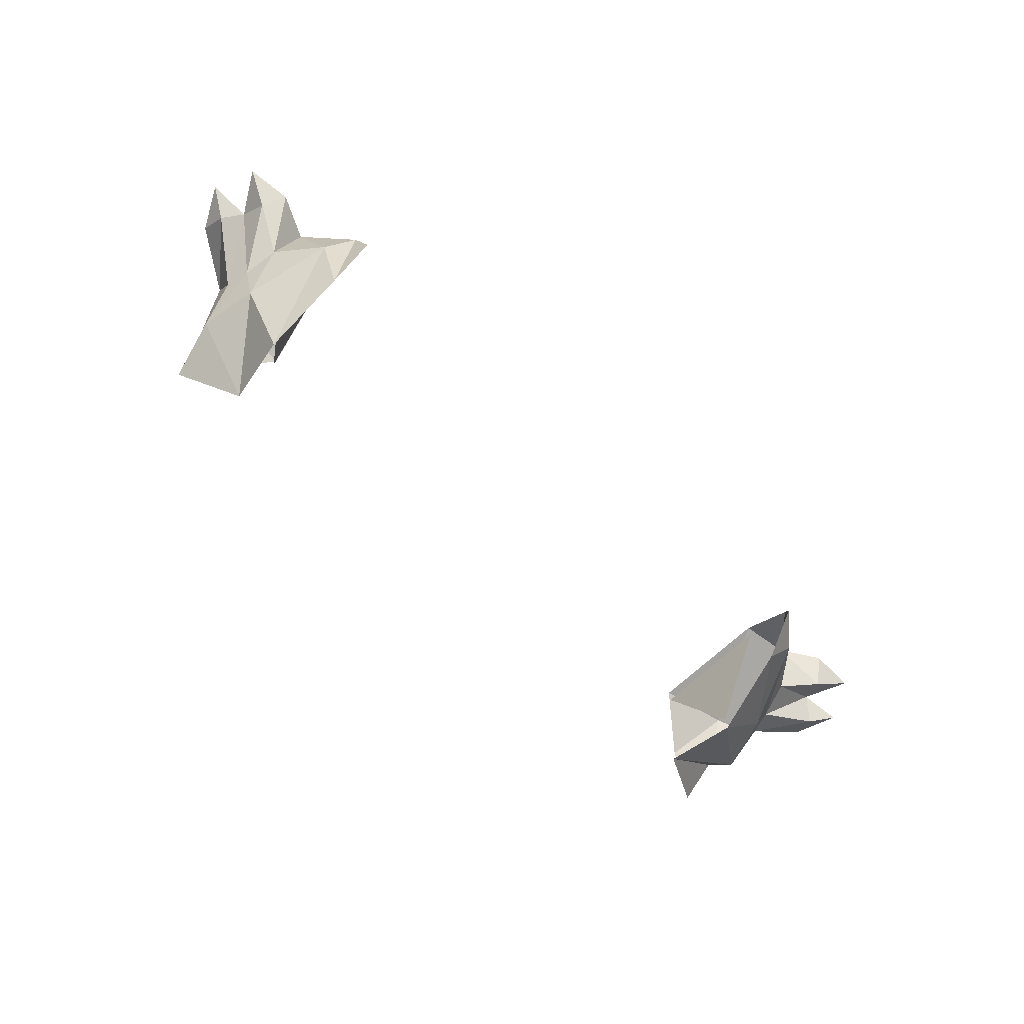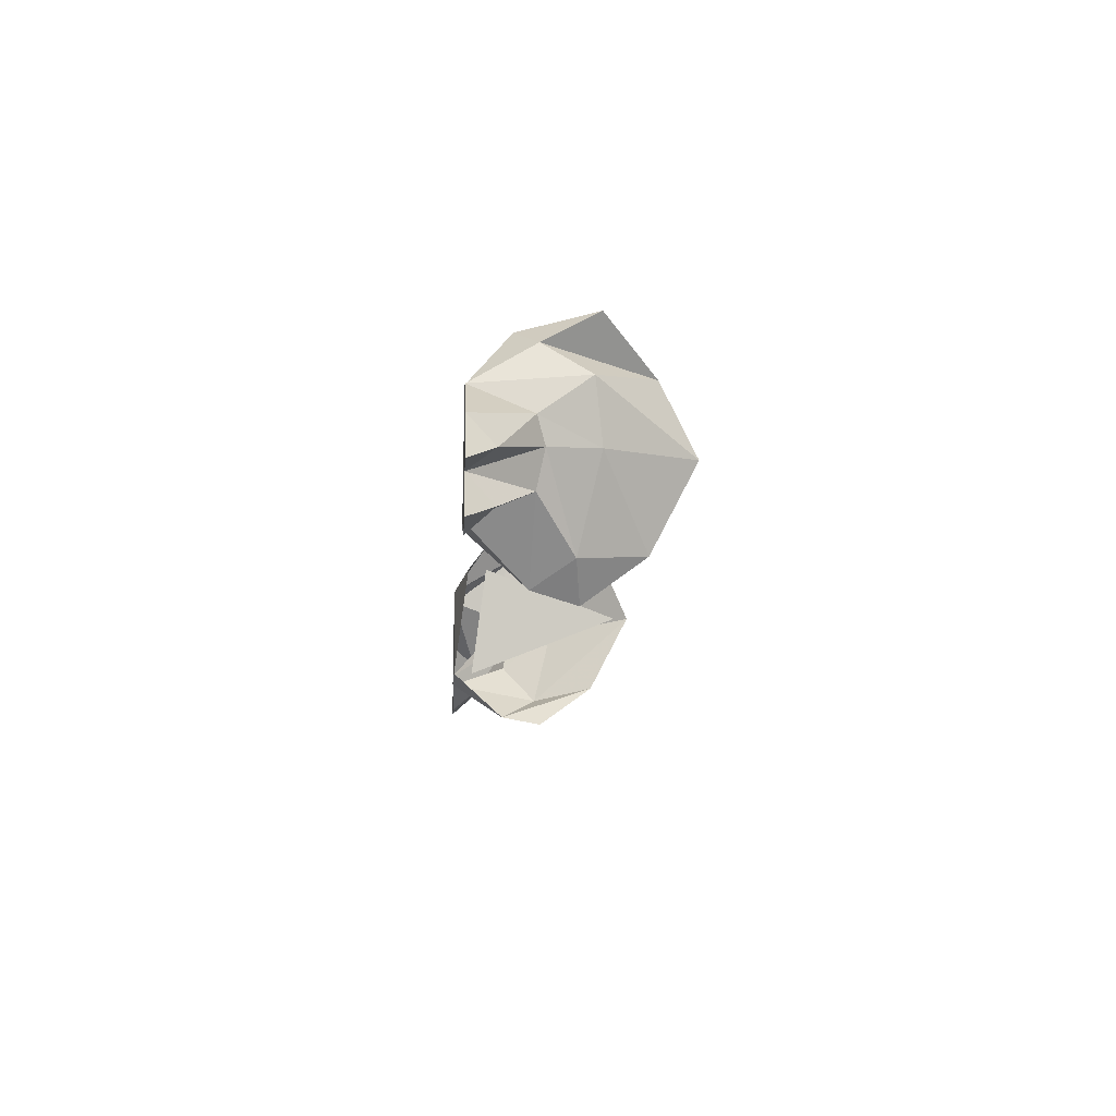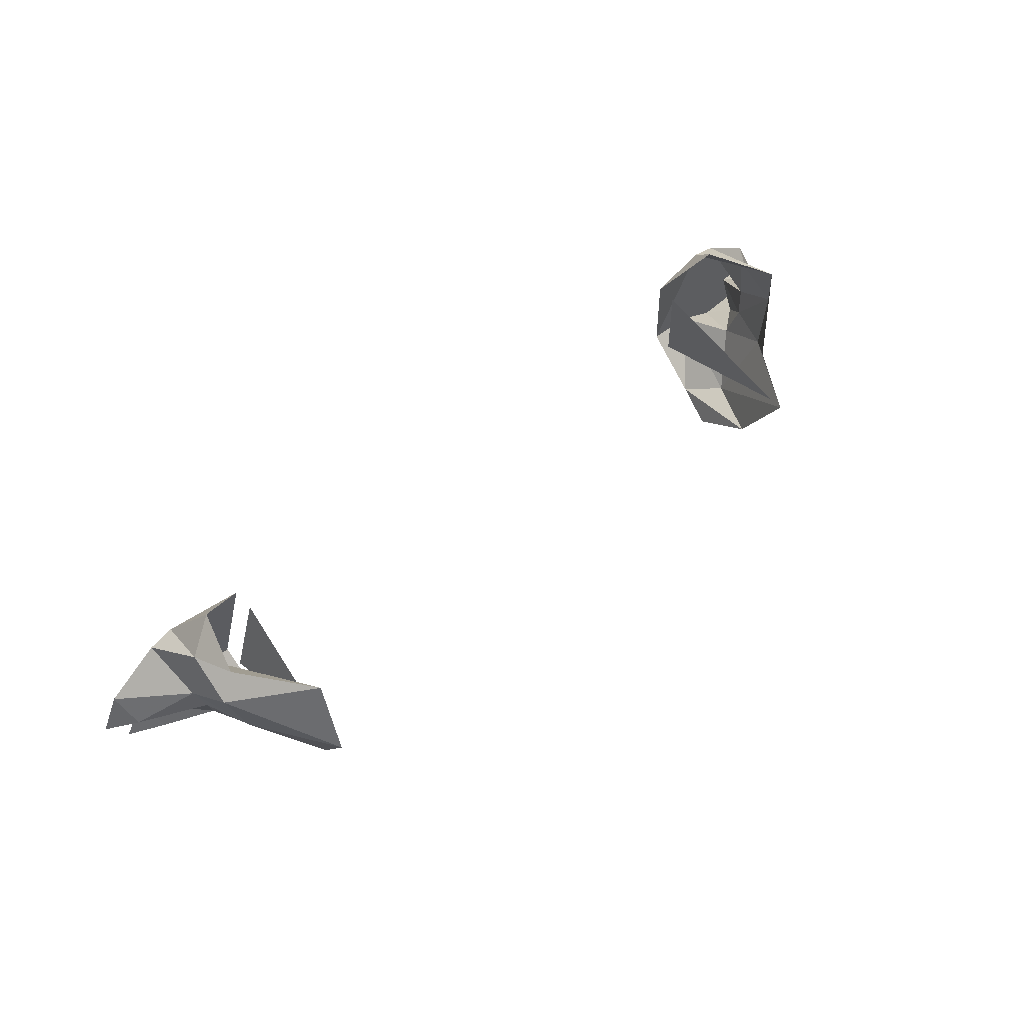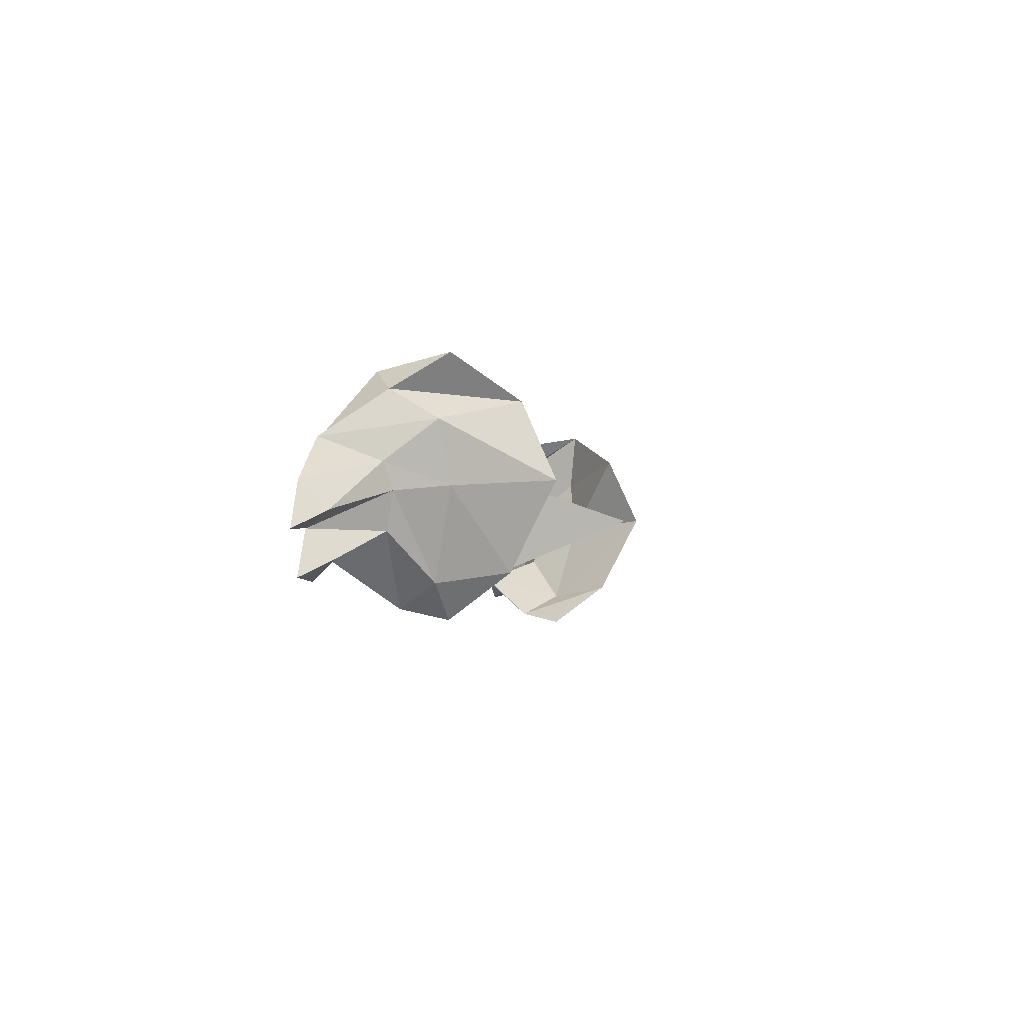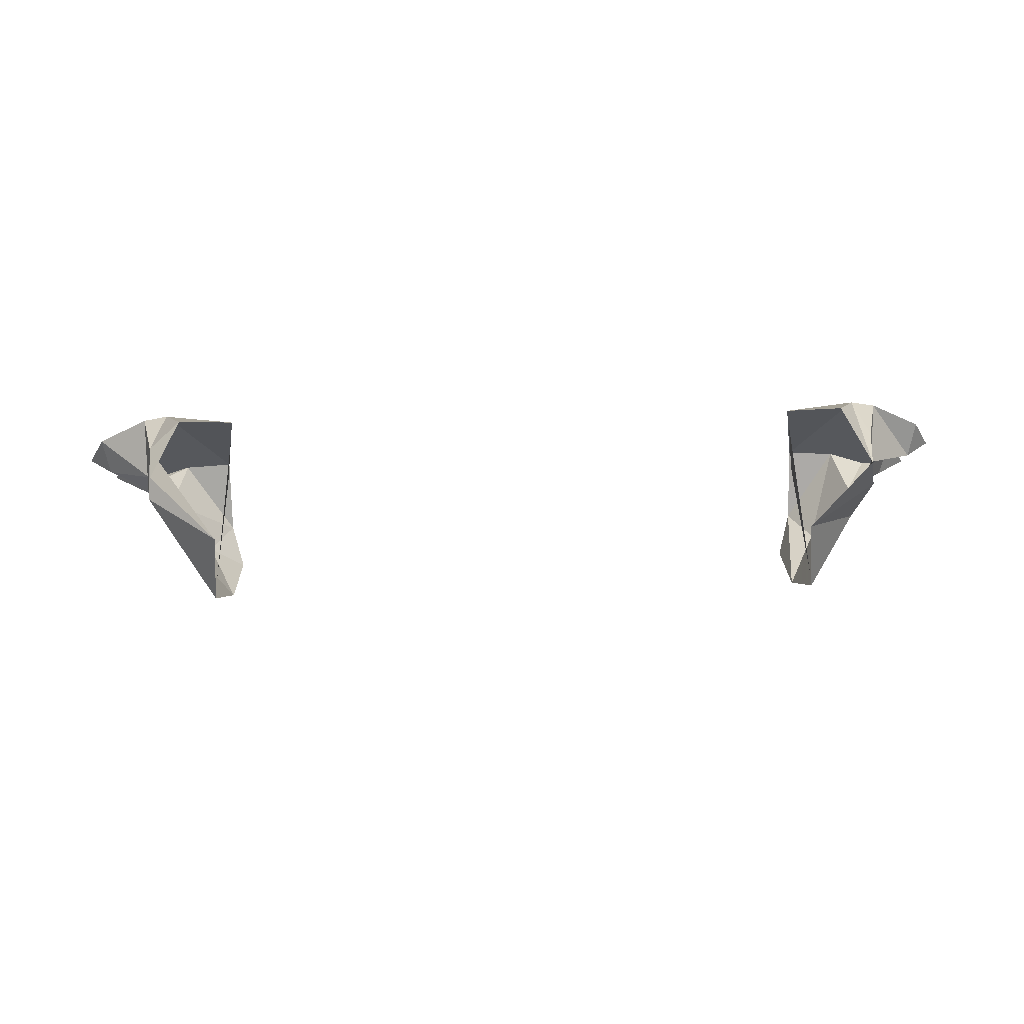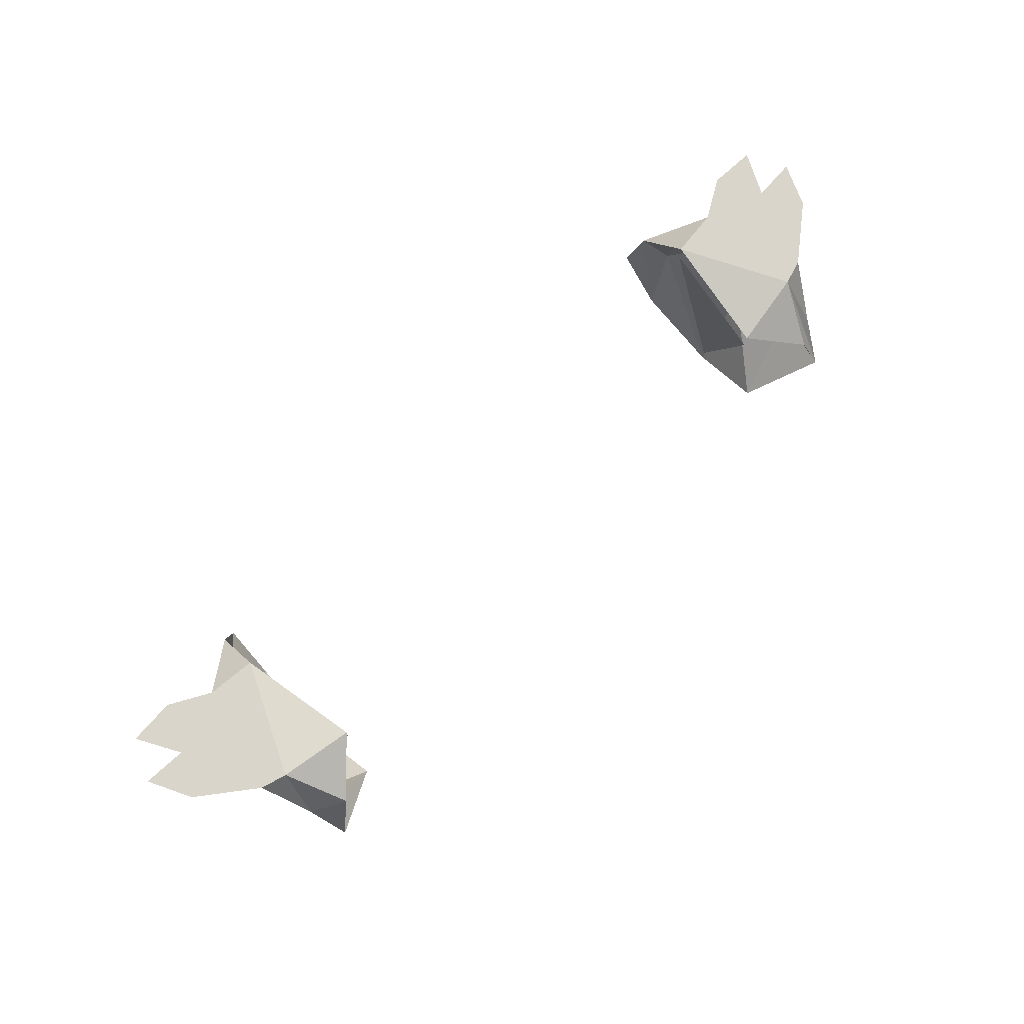
<metadata>
{"format":"obj","ext":"obj","renderer":"f3d","projection":"perspective","resolution":1024,"background":"white","views":[{"elev":-75.2,"azim":138.7,"up":"+Y"},{"elev":-14.1,"azim":-93.6,"up":"+Z"},{"elev":57.6,"azim":-41.5,"up":"+Z"},{"elev":-3.7,"azim":-79.4,"up":"+Z"},{"elev":62.2,"azim":-1.4,"up":"+Z"},{"elev":74.2,"azim":-45.4,"up":"+Y"}]}
</metadata>
<code>
v -0.9766 -0.5469 0.5391
v -0.9922 -0.07031 0.3359
v -0.9297 -0.1172 0.7031
v 1.188 -0.3281 0.6953
v 1.141 -0.3516 0.5156
v 1.195 -0.2031 0.5
v 1.219 -0.1797 0.5781
v 1.18 -0.1875 0.7812
v 1.148 -0.3516 0.8828
v 0.9531 -0.5156 0.7656
v 0.9766 -0.6172 0.5391
v 1.055 -0.2891 0.25
v 1.172 -0.1797 0.3906
v 1.305 -0.07812 0.3125
v 1.336 0 0.3906
v 1.383 -0.07812 0.4375
v 1.234 0 0.6484
v 1.156 0 0.6719
v 1.078 -0.125 0.8438
v 0.9297 -0.04688 0.7031
v 0.9922 0 0.3359
v 1.195 0 0.5
v 1.141 0 0.3203
v 0.9922 -0.1719 0.1797
v 0.9609 -0.4844 0.2812
v 0.9531 -0.3047 0.1484
v 1.266 0 0.25
v 1.406 0 0.2578
v 1.406 0 0.5156
v 1.469 0 0.3828
v -1.219 -0.1797 0.5781
v -1.195 -0.2031 0.5
v -1.141 -0.3516 0.5156
v -1.188 -0.3281 0.6953
v -1.234 0 0.6484
v -1.406 0 0.5156
v -1.383 -0.07812 0.4375
v -1.336 0 0.3906
v -1.172 -0.1797 0.3906
v -1.055 -0.2891 0.25
v -0.9609 -0.4844 0.2812
v -0.9766 -0.6172 0.5391
v -0.9531 -0.5156 0.7656
v -1.18 -0.1875 0.7812
v -1.156 0 0.6719
v -1.195 0 0.5
v -1.469 0 0.3828
v -1.141 0 0.3203
v -0.9922 -0.1719 0.1797
v -0.9531 -0.3047 0.1484
v -0.9922 0 0.3359
v -0.9297 -0.04688 0.7031
v -1.078 -0.125 0.8438
v -1.148 -0.3516 0.8828
v -1.305 -0.07812 0.3125
v -1.266 0 0.25
v -1.406 0 0.2578
v 0.9766 -0.5703 0.5391
v 0.9922 -0.0625 0.3359
v 0.9297 -0.1094 0.7031
f 1 2 3
f 58 59 60
f 4 5 6
f 4 6 7
f 4 7 8
f 5 12 13
f 5 13 6
f 7 17 8
f 8 17 18
f 21 18 22
f 21 22 23
f 21 23 24
f 24 23 12
f 12 23 13
f 17 22 18
f 31 32 33
f 31 33 34
f 31 34 35
f 32 39 40
f 32 40 33
f 34 44 35
f 35 44 45
f 35 45 46
f 39 48 49
f 39 49 40
f 48 51 49
f 51 48 46
f 51 46 45
f 4 8 9
f 4 9 10
f 4 10 5
f 5 10 11
f 5 11 12
f 8 18 9
f 9 18 19
f 19 18 20
f 20 18 21
f 24 12 25
f 24 25 26
f 11 25 12
f 33 40 41
f 33 41 42
f 33 42 34
f 34 42 43
f 34 43 44
f 40 49 50
f 40 50 41
f 51 45 52
f 52 45 53
f 53 45 44
f 53 44 54
f 54 44 43
f 6 13 14
f 6 14 15
f 6 15 7
f 7 15 16
f 7 16 17
f 13 23 27
f 13 27 14
f 15 27 23
f 15 23 22
f 15 22 29
f 16 29 17
f 17 29 22
f 31 35 36
f 31 36 37
f 31 37 32
f 32 37 38
f 32 38 39
f 35 46 38
f 35 38 36
f 39 38 55
f 39 55 48
f 48 55 56
f 48 56 46
f 46 56 38
f 14 27 28
f 14 28 15
f 15 28 27
f 15 29 30
f 15 30 16
f 16 30 29
f 36 38 47
f 36 47 37
f 37 47 38
f 38 56 57
f 38 57 55
f 55 57 56

</code>
